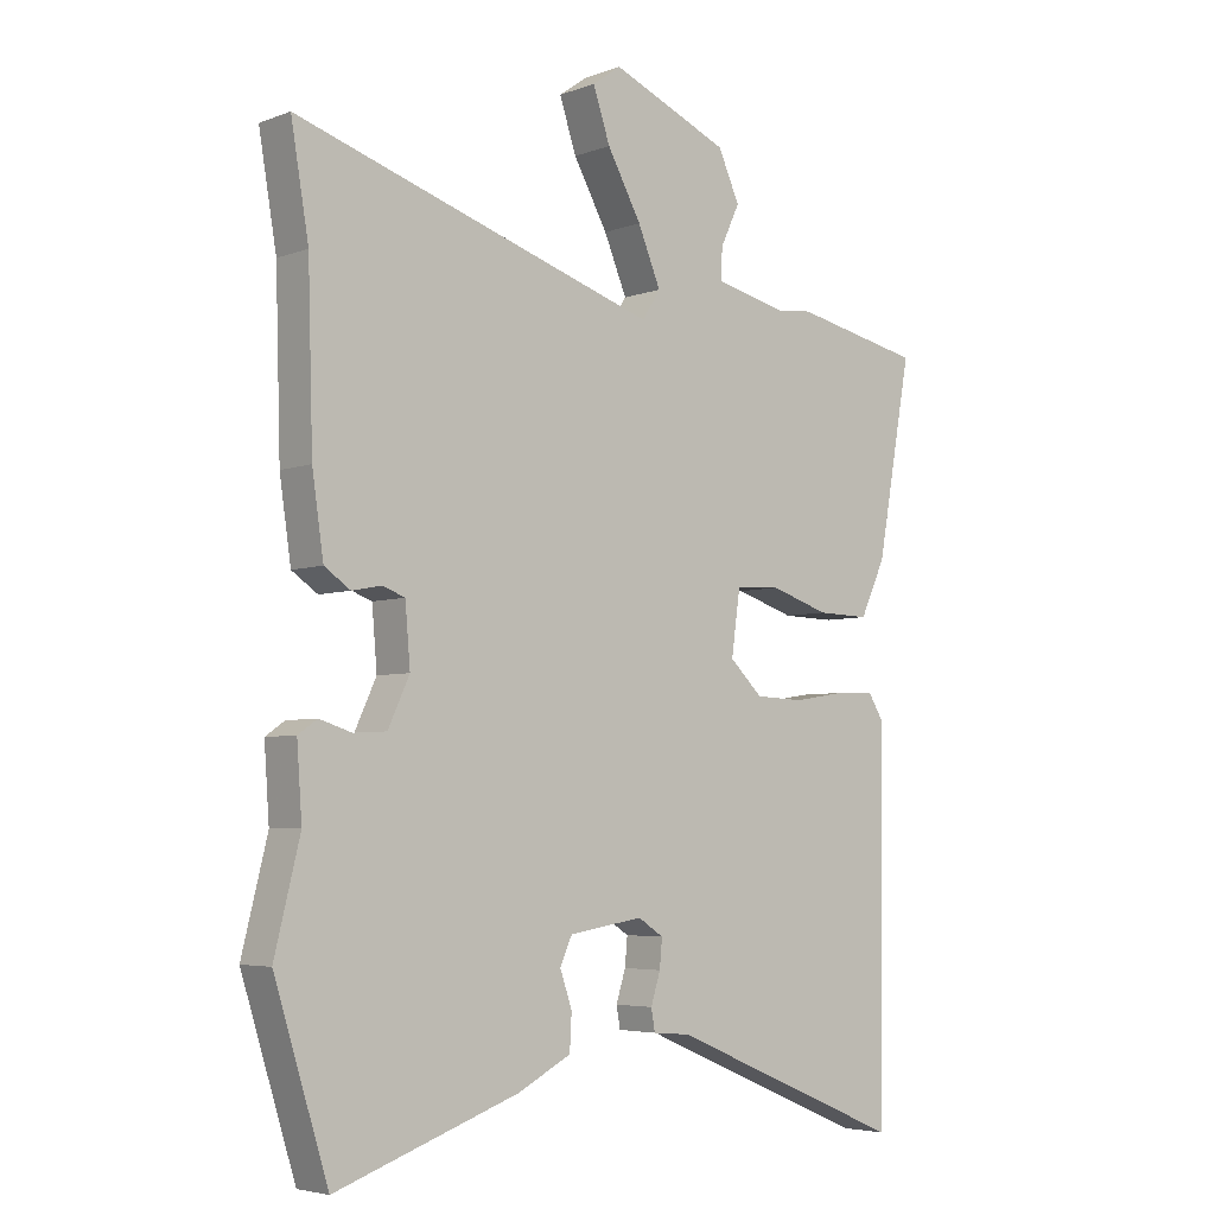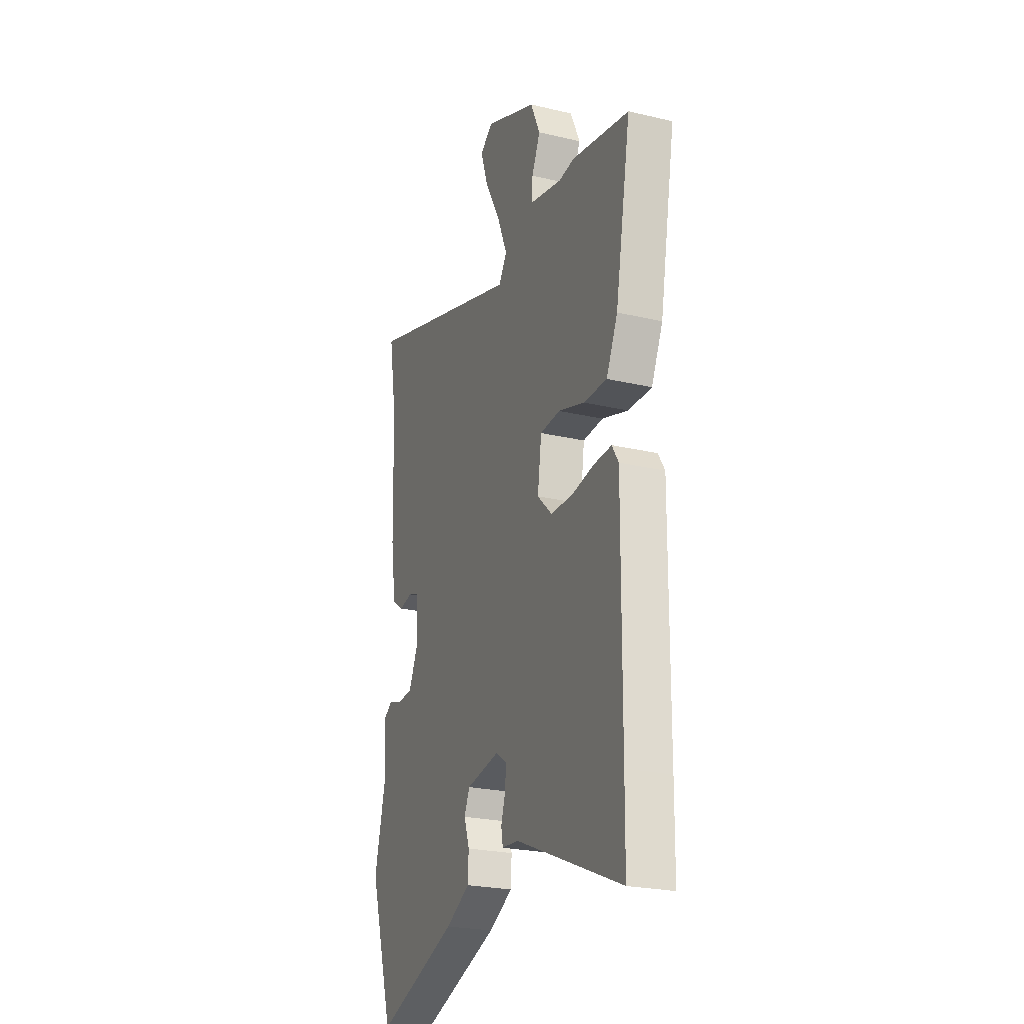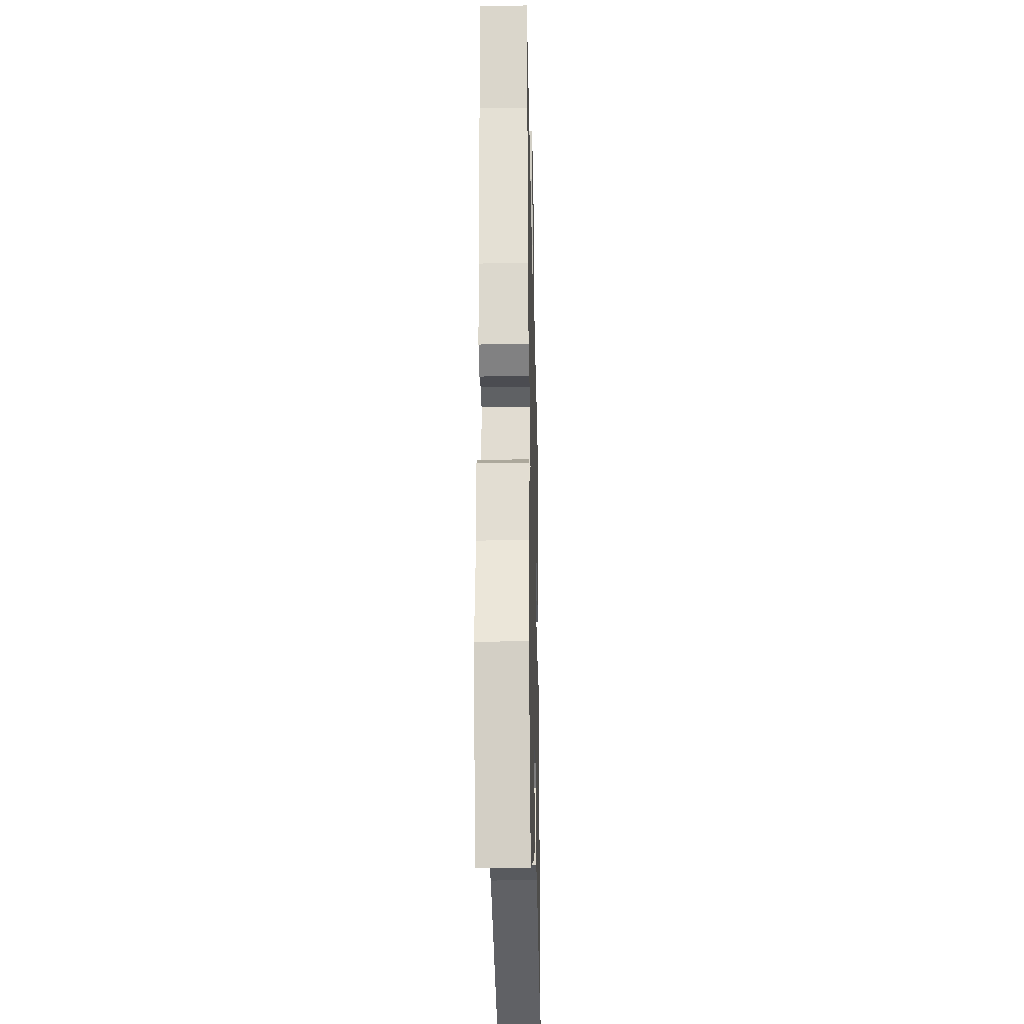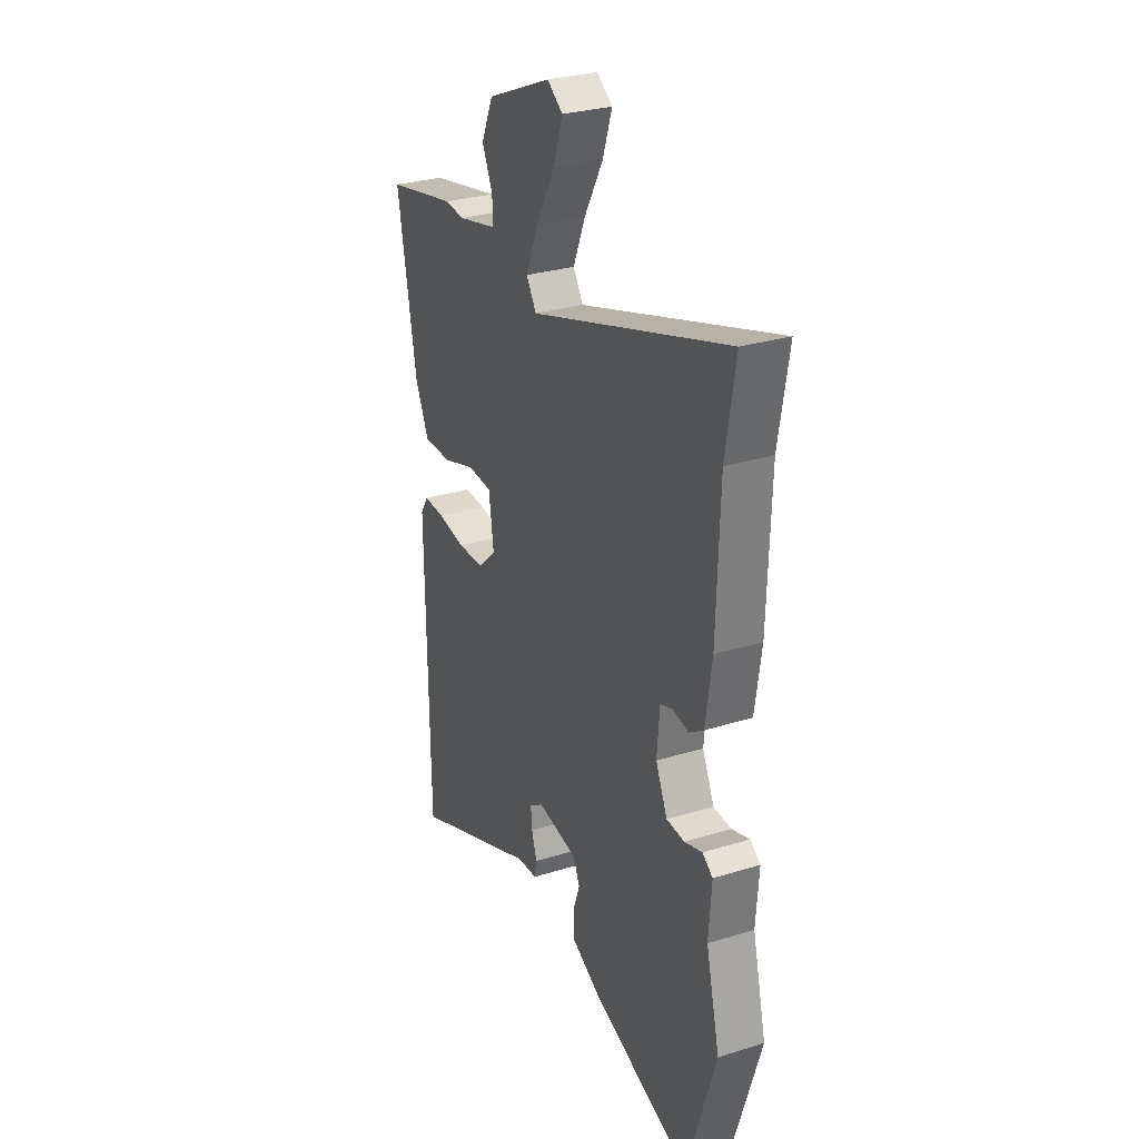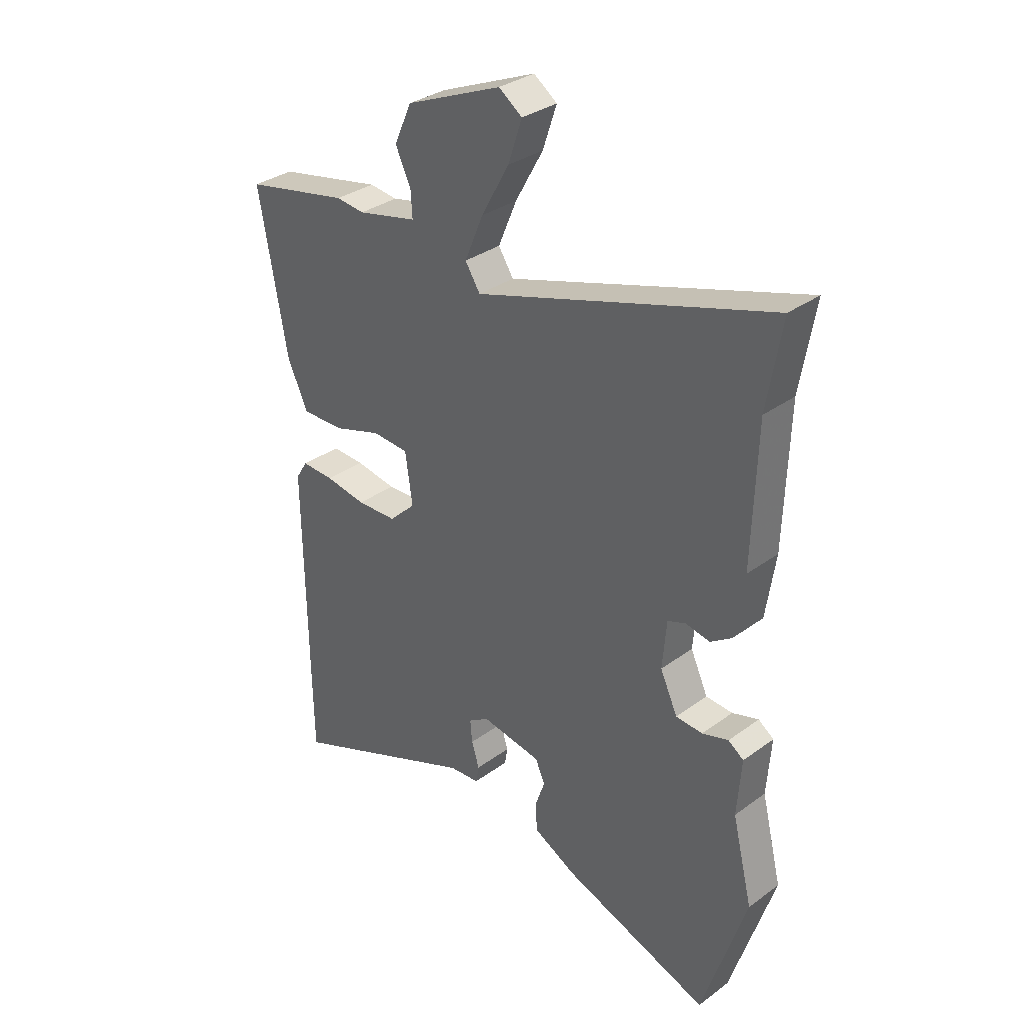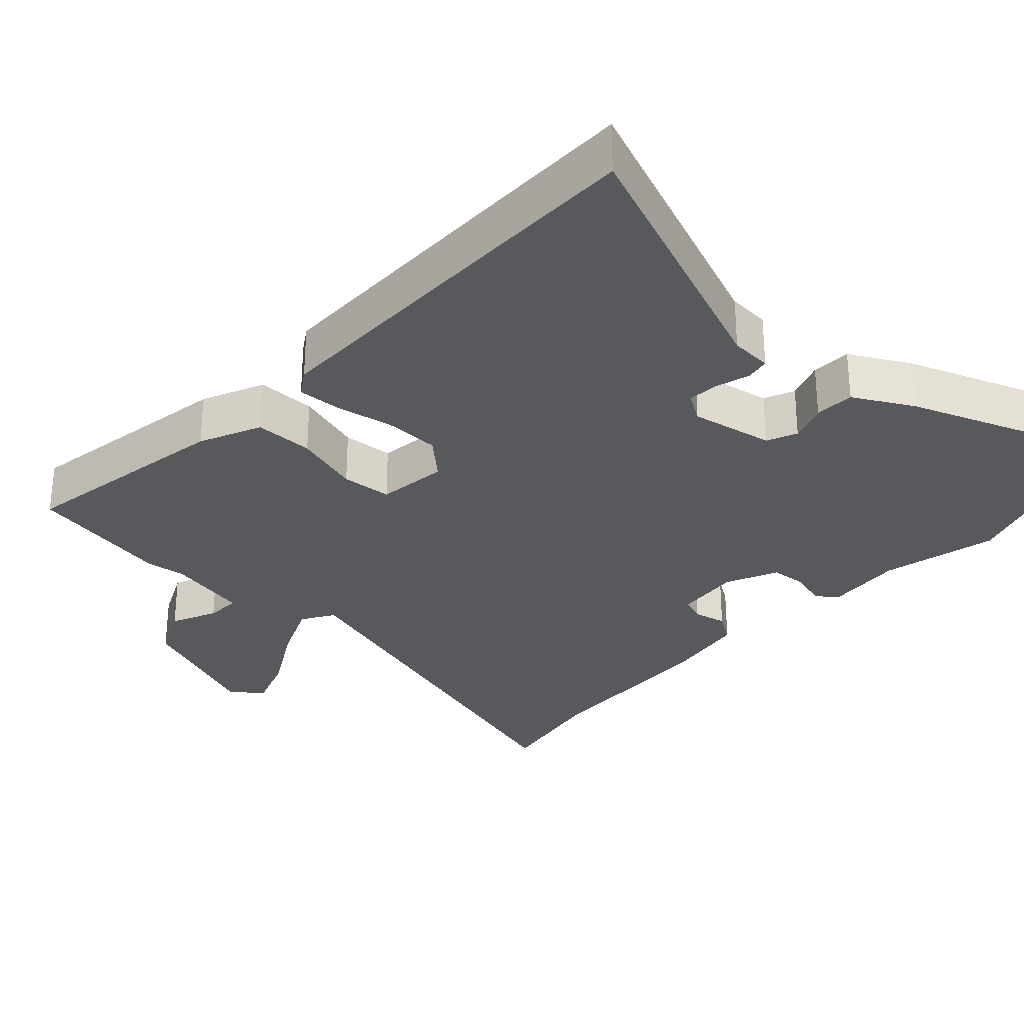
<metadata>
{"format":"obj","ext":"obj","renderer":"f3d","projection":"perspective","resolution":1024,"background":"white","views":[{"elev":-4.8,"azim":-40.9,"up":"+Z"},{"elev":-24.1,"azim":68.7,"up":"+Z"},{"elev":-26.3,"azim":-88.6,"up":"+Z"},{"elev":29.2,"azim":-114.6,"up":"+Z"},{"elev":33.1,"azim":-135.0,"up":"+Z"},{"elev":-29.8,"azim":138.4,"up":"+Y"}]}
</metadata>
<code>
v -0.456 0.07 -0.64
v -0.541 0.07 -0.368
v -0.501 0.07 -0.206
v -0.509 0.07 -0.095
v -0.479 0.07 -0.074
v -0.428 0.07 -0.09
v -0.376 0.07 -0.087
v -0.342 0.07 -0.014
v -0.35 0.07 0.079
v -0.385 0.07 0.092
v -0.432 0.07 0.083
v -0.473 0.07 0.111
v -0.491 0.07 0.233
v -0.499 0.07 0.496
v -0.527 0.07 0.661
v 0.045 0.07 0.478
v 0.074 0.07 0.523
v 0.038 0.07 0.609
v -0.016 0.07 0.706
v -0.043 0.07 0.786
v 0.002 0.07 0.818
v 0.188 0.07 0.739
v 0.222 0.07 0.664
v 0.192 0.07 0.6
v 0.189 0.07 0.551
v 0.305 0.07 0.524
v 0.36 0.07 0.53
v 0.564 0.07 0.487
v 0.509 0.07 0.184
v 0.469 0.07 0.098
v 0.386 0.07 0.1
v 0.293 0.07 0.13
v 0.222 0.07 0.126
v 0.208 0.07 0.027
v 0.26 0.07 -0.023
v 0.338 0.07 -0.026
v 0.418 0.07 -0.013
v 0.481 0.07 -0.011
v 0.504 0.07 -0.048
v 0.5 0.07 -0.483
v 0.498 0.07 -0.637
v 0.123 0.07 -0.48
v 0.064 0.07 -0.475
v 0.058 0.07 -0.441
v 0.073 0.07 -0.393
v 0.077 0.07 -0.349
v 0.037 0.07 -0.323
v -0.08 0.07 -0.342
v -0.099 0.07 -0.384
v -0.08 0.07 -0.439
v -0.083 0.07 -0.495
v -0.168 0.07 -0.539
v -0.456 0 -0.64
v -0.541 0 -0.368
v -0.501 0 -0.206
v -0.509 0 -0.095
v -0.479 0 -0.074
v -0.428 0 -0.09
v -0.376 0 -0.087
v -0.342 0 -0.014
v -0.35 0 0.079
v -0.385 0 0.092
v -0.432 0 0.083
v -0.473 0 0.111
v -0.491 0 0.233
v -0.499 0 0.496
v -0.527 0 0.661
v 0.045 0 0.478
v 0.074 0 0.523
v 0.038 0 0.609
v -0.016 0 0.706
v -0.043 0 0.786
v 0.002 0 0.818
v 0.188 0 0.739
v 0.222 0 0.664
v 0.192 0 0.6
v 0.189 0 0.551
v 0.305 0 0.524
v 0.36 0 0.53
v 0.564 0 0.487
v 0.509 0 0.184
v 0.469 0 0.098
v 0.386 0 0.1
v 0.293 0 0.13
v 0.222 0 0.126
v 0.208 0 0.027
v 0.26 0 -0.023
v 0.338 0 -0.026
v 0.418 0 -0.013
v 0.481 0 -0.011
v 0.504 0 -0.048
v 0.5 0 -0.483
v 0.498 0 -0.637
v 0.123 0 -0.48
v 0.064 0 -0.475
v 0.058 0 -0.441
v 0.073 0 -0.393
v 0.077 0 -0.349
v 0.037 0 -0.323
v -0.08 0 -0.342
v -0.099 0 -0.384
v -0.08 0 -0.439
v -0.083 0 -0.495
v -0.168 0 -0.539
f 1 2 3
f 52 1 3
f 51 52 3
f 50 51 3
f 49 50 3
f 4 5 6
f 3 4 6
f 49 3 6
f 48 49 6
f 47 48 6 7
f 42 43 44 45
f 42 45 46
f 41 42 46
f 40 41 46
f 39 40 46
f 38 39 46
f 37 38 46
f 36 37 46
f 35 36 46 47
f 30 31 32
f 29 30 32
f 28 29 32
f 27 28 32
f 26 27 32
f 25 26 32 33
f 22 23 24
f 21 22 24
f 20 21 24
f 19 20 24
f 18 19 24
f 17 18 24 25
f 25 33 34
f 17 25 34
f 16 17 34
f 12 13 14
f 11 12 14
f 10 11 14
f 15 16 34
f 14 15 34
f 10 14 34
f 9 10 34
f 47 7 8
f 34 35 47
f 9 34 47
f 8 9 47
f 55 54 53
f 55 53 104
f 55 104 103
f 55 103 102
f 55 102 101
f 58 57 56
f 58 56 55
f 58 55 101
f 58 101 100
f 59 58 100 99
f 97 96 95 94
f 98 97 94
f 98 94 93
f 98 93 92
f 98 92 91
f 98 91 90
f 98 90 89
f 98 89 88
f 99 98 88 87
f 84 83 82
f 84 82 81
f 84 81 80
f 84 80 79
f 84 79 78
f 85 84 78 77
f 76 75 74
f 76 74 73
f 76 73 72
f 76 72 71
f 76 71 70
f 77 76 70 69
f 86 85 77
f 86 77 69
f 86 69 68
f 66 65 64
f 66 64 63
f 66 63 62
f 86 68 67
f 86 67 66
f 86 66 62
f 86 62 61
f 60 59 99
f 99 87 86
f 99 86 61
f 99 61 60
f 1 53 54 2
f 2 54 55 3
f 3 55 56 4
f 4 56 57 5
f 5 57 58 6
f 6 58 59 7
f 7 59 60 8
f 8 60 61 9
f 9 61 62 10
f 10 62 63 11
f 11 63 64 12
f 12 64 65 13
f 13 65 66 14
f 14 66 67 15
f 15 67 68 16
f 16 68 69 17
f 17 69 70 18
f 18 70 71 19
f 19 71 72 20
f 20 72 73 21
f 21 73 74 22
f 22 74 75 23
f 23 75 76 24
f 24 76 77 25
f 25 77 78 26
f 26 78 79 27
f 27 79 80 28
f 28 80 81 29
f 29 81 82 30
f 30 82 83 31
f 31 83 84 32
f 32 84 85 33
f 33 85 86 34
f 34 86 87 35
f 35 87 88 36
f 36 88 89 37
f 37 89 90 38
f 38 90 91 39
f 39 91 92 40
f 40 92 93 41
f 41 93 94 42
f 42 94 95 43
f 43 95 96 44
f 44 96 97 45
f 45 97 98 46
f 46 98 99 47
f 47 99 100 48
f 48 100 101 49
f 49 101 102 50
f 50 102 103 51
f 51 103 104 52
f 52 104 53 1

</code>
